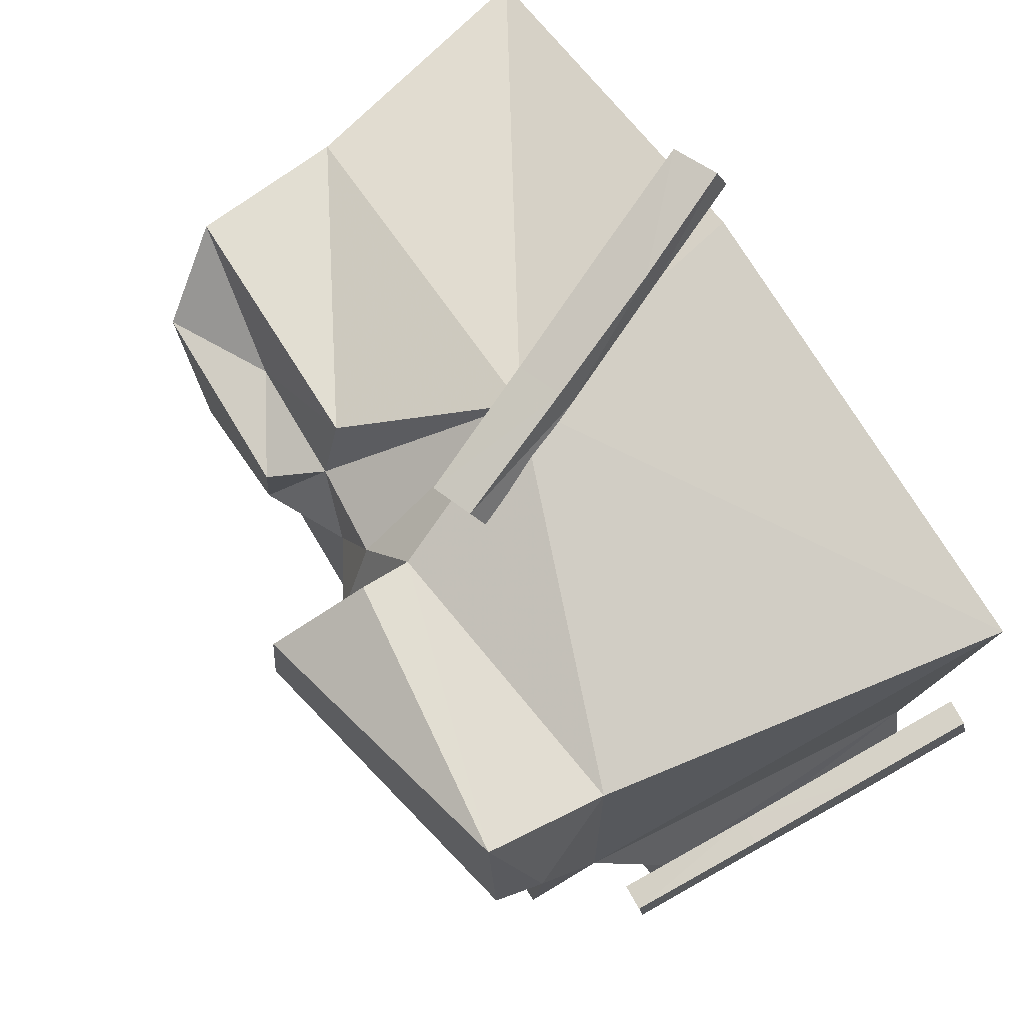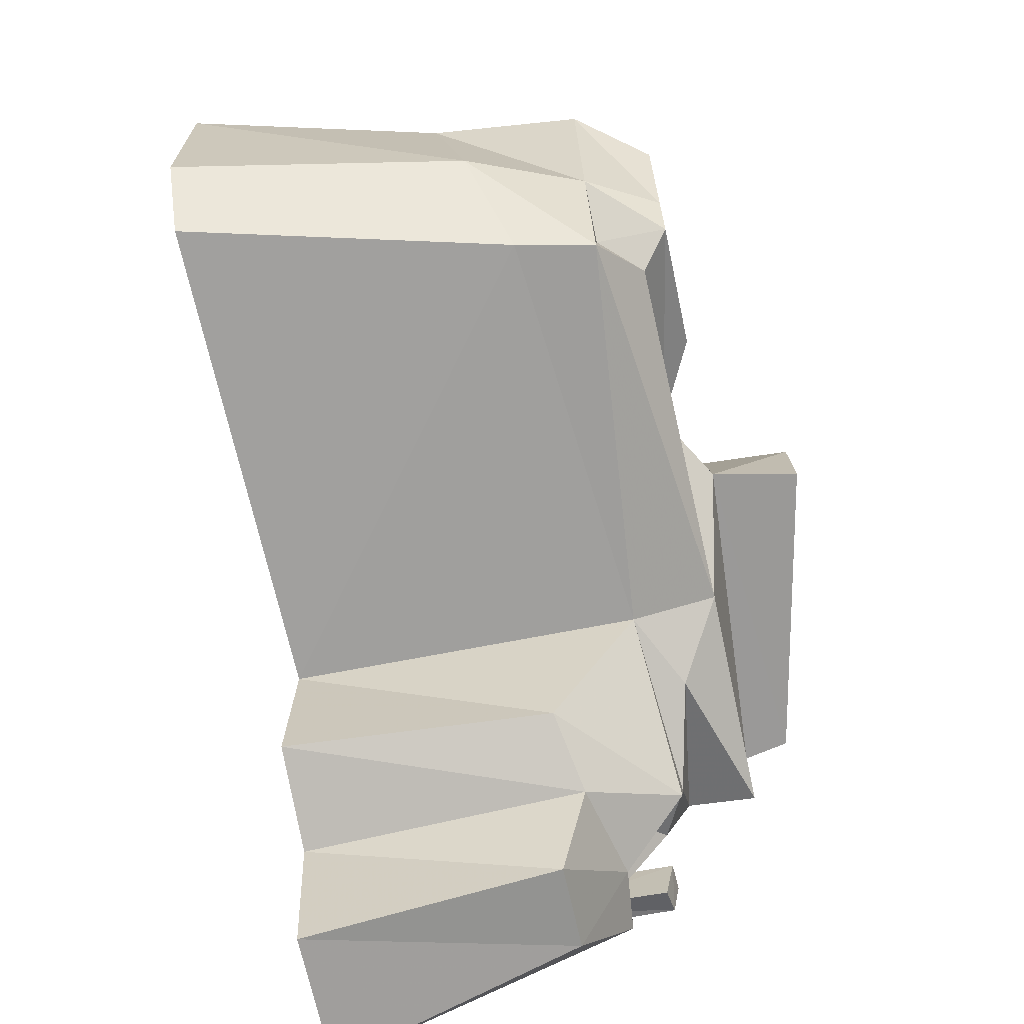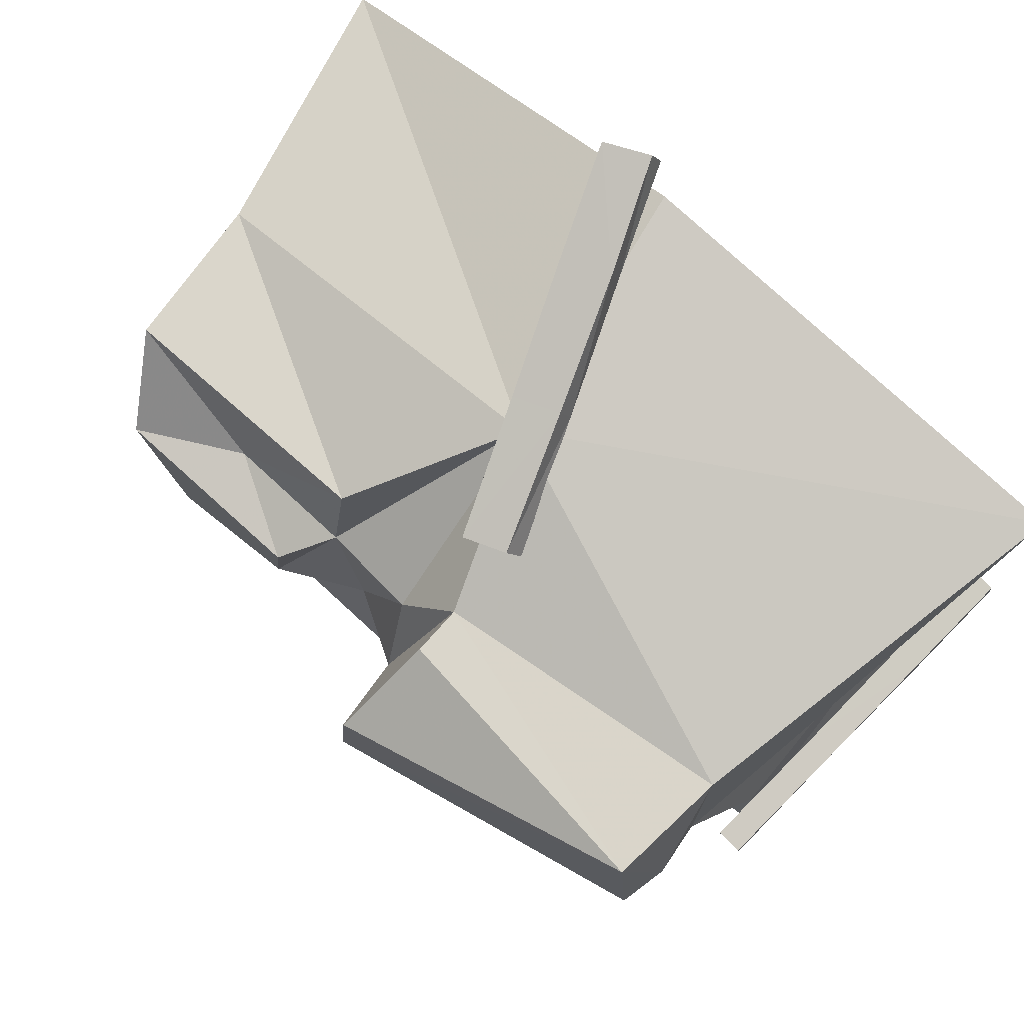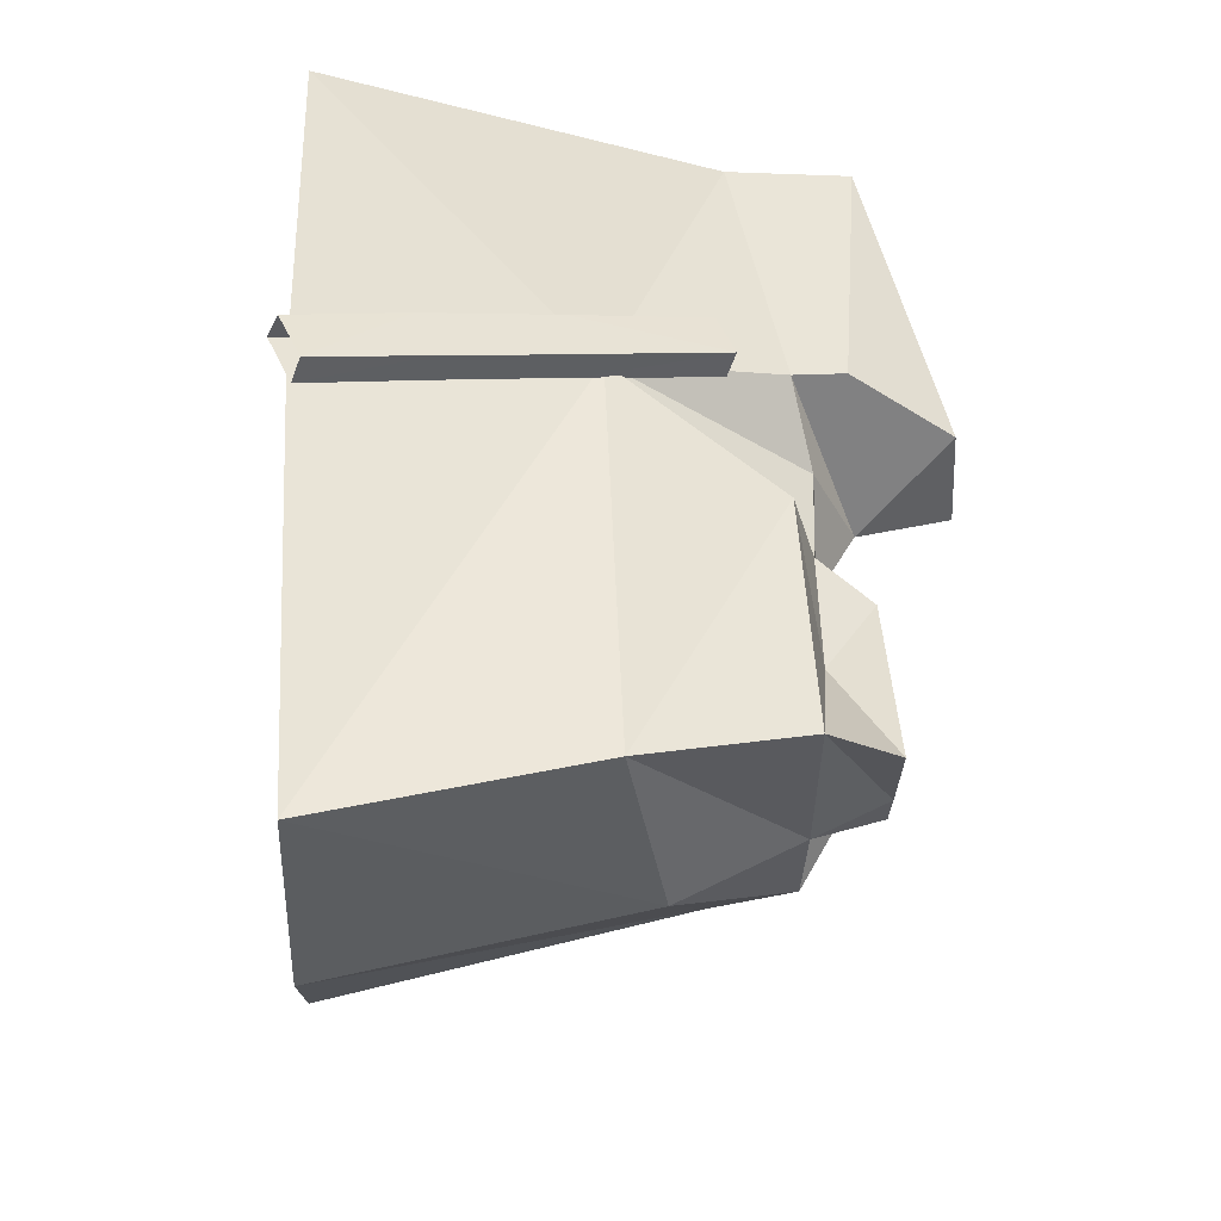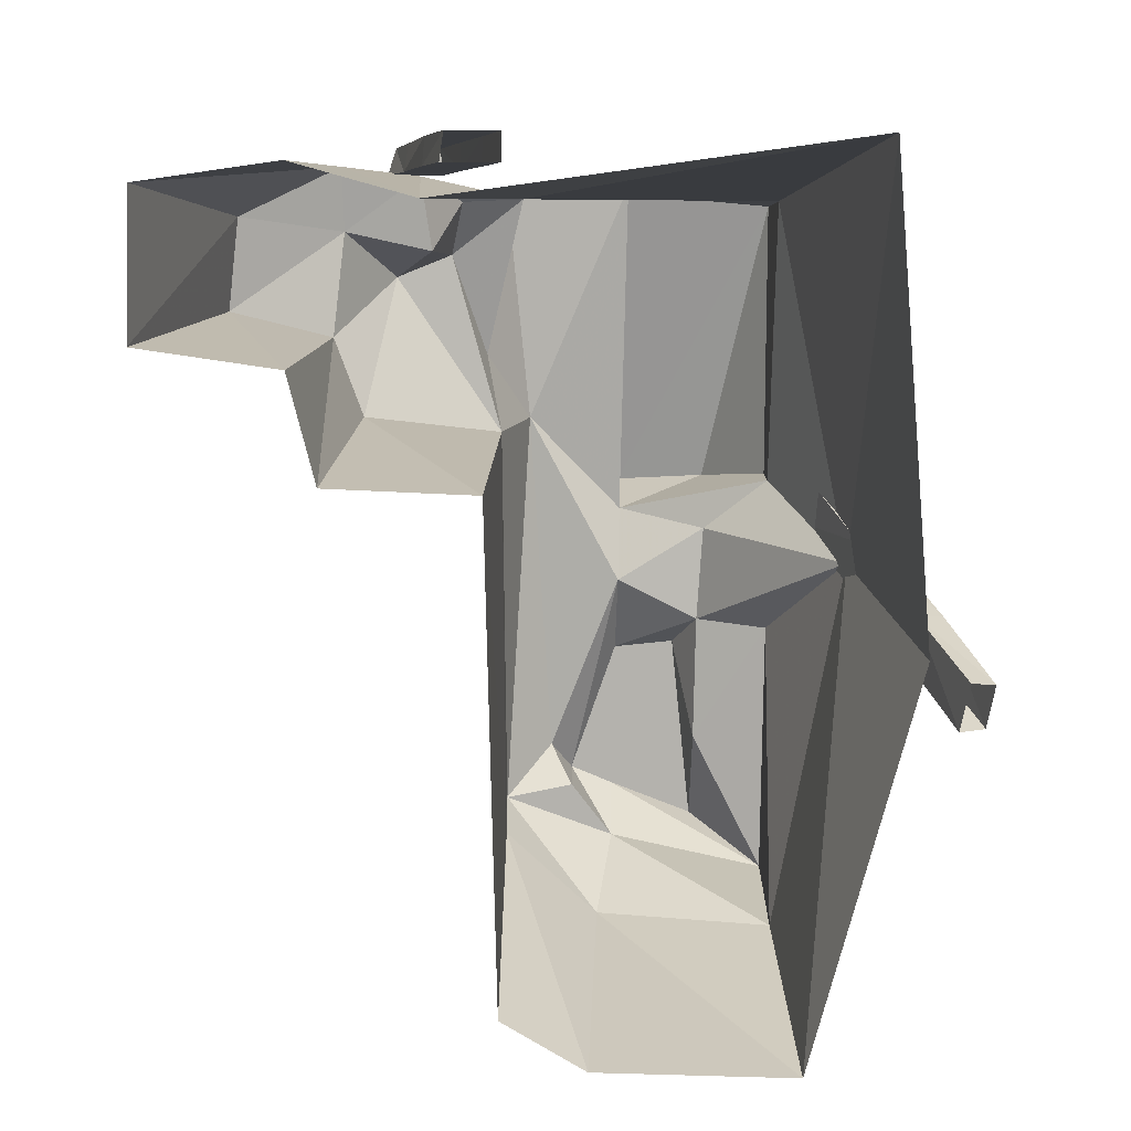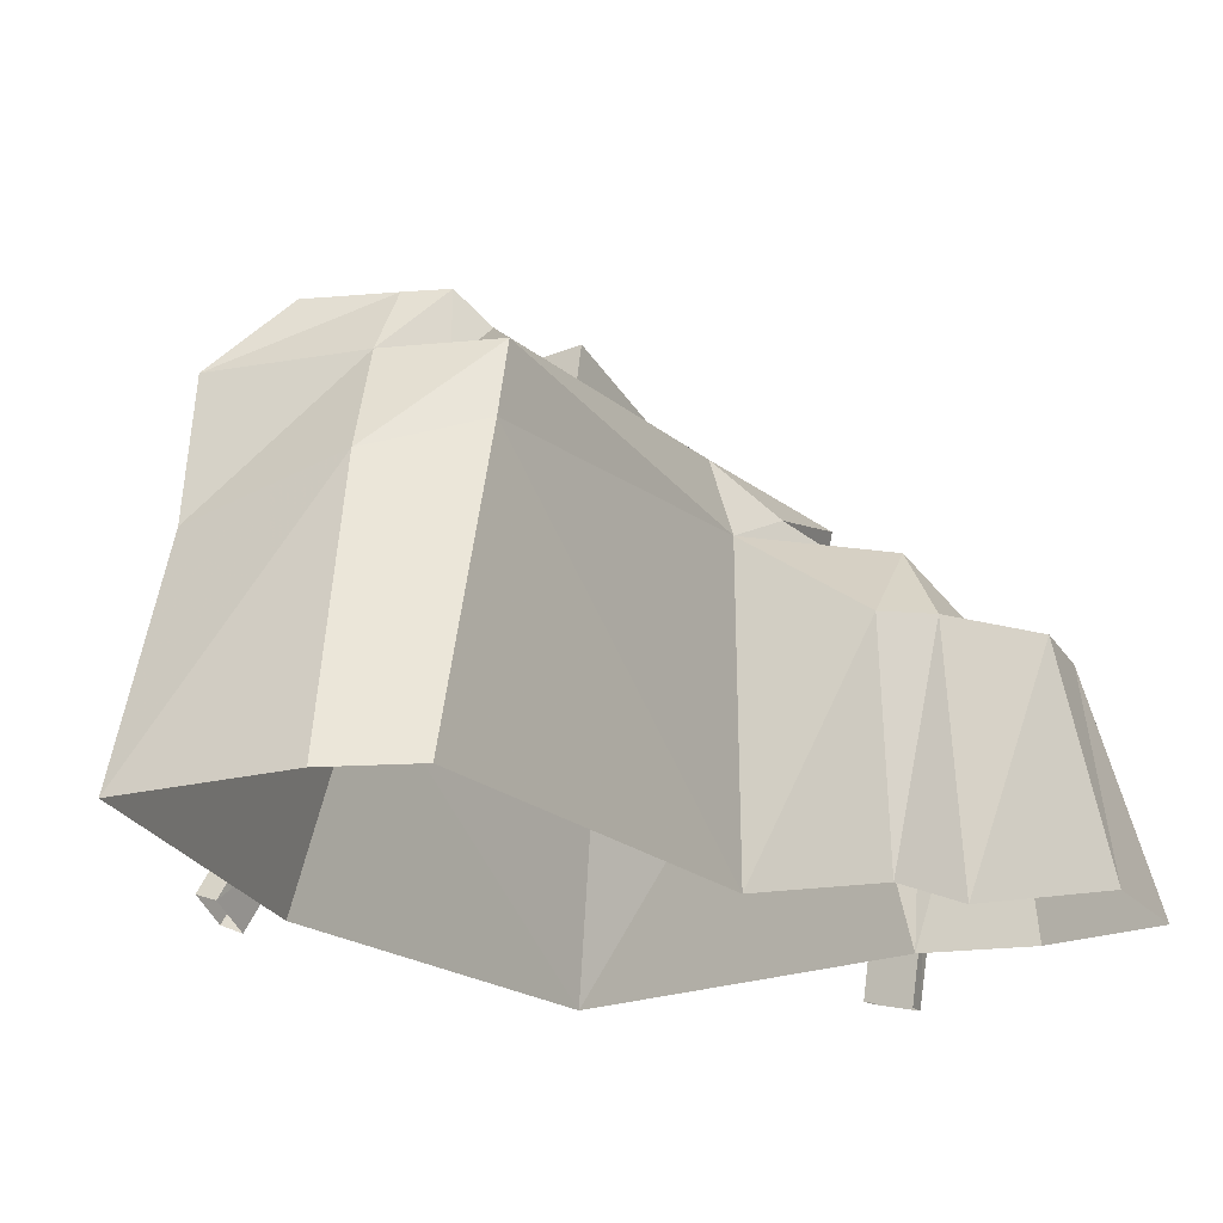
<metadata>
{"format":"obj","ext":"obj","renderer":"f3d","projection":"perspective","resolution":1024,"background":"white","views":[{"elev":67.9,"azim":-121.6,"up":"+Z"},{"elev":-69.6,"azim":102.1,"up":"+Z"},{"elev":73.9,"azim":-138.5,"up":"+Z"},{"elev":44.6,"azim":87.5,"up":"+Z"},{"elev":-79.5,"azim":-90.7,"up":"+Y"},{"elev":-20.6,"azim":119.4,"up":"+Y"}]}
</metadata>
<code>
v -2.17 -1.03 -4.02
v -2.01 -1.03 -2.83
v -2.26 1.17 -3.53
v -2.03 1.43 -2.68
v -1.11 -1.03 -2.59
v -1.06 -0.97 -1.33
v -1.37 1.29 -2.41
v -1.15 2.09 -1.26
v 1.86 2.8 -0.79
v -1.19 2.84 -1.02
v 2.28 2.44 -1.19
v 2.42 1.76 -1.18
v 3.14 -1.03 -1.18
v -0.54 3.78 0.6
v -0.49 3.81 -0.19
v -3.1 3.24 1.13
v -3.2 3.24 -0.16
v -3.28 2.84 -0.16
v -0.33 3.05 -0.19
v -3.4 -1.03 -3.99
v -3.05 1.17 -3.45
v -2.91 1.63 -2.6
v -2.76 1.57 -1.85
v -2.49 2.22 -2.19
v -2.69 2.22 -1.71
v 2.57 3.05 0.51
v 2.29 3.05 -0.23
v 0.92 3.05 0.32
v 0.98 3.05 -0.21
v 0.62 2.62 0.52
v 0.28 2.7 -0.2
v -0.21 2.69 0.57
v -0.68 2.54 1.13
v -0.68 2.96 1.13
v -0.83 1.88 1.41
v -0.76 1.98 1.62
v -0.39 2.04 1.37
v -0.4 2.11 1.59
v -3.38 1.91 -2.25
v -3.61 1.94 -2.18
v -3.38 1.99 -1.79
v -3.61 2 -1.8
v 3.55 -1.06 -0.46
v 3.05 1.45 -0.37
v 3.59 -1.03 1.25
v 3.05 1.15 1.14
v 2.62 2.44 -0.23
v 2.91 2.44 1.14
v -3.16 1.99 -1.61
v -3.18 2.23 -1.09
v -3.39 1.53 -1.95
v -3.31 -1.03 -1.81
v -3.46 1.57 -2.62
v -3.58 -1.03 -2.83
v -3.84 -1.03 1.75
v -3.19 2.23 1.14
v -3.15 2.84 -1.24
v 0.33 -1.13 2.44
v 0.76 -0.96 2.39
v -0.01 -0.24 2.13
v 0.42 -0.08 2.1
v -0.42 0.81 1.77
v 0.01 0.97 1.74
v 0.36 -1.04 2.65
v -0 -0.15 2.35
v -0.38 0.9 1.99
v -3.59 -1.42 -1.65
v -3.59 -1.32 -1.2
v -3.53 -0.43 -1.83
v -3.53 -0.36 -1.37
v -3.45 0.73 -2.04
v -3.46 0.81 -1.58
v -3.82 -1.4 -1.62
v -3.82 -1.3 -1.2
v -3.76 -0.41 -1.81
v -3.76 -0.34 -1.37
v -3.69 0.82 -1.58
v -3.68 0.75 -2
v 0.75 -0.88 2.61
v 0.42 -0.01 2.31
v 0.01 1.04 1.95
v -1.8 2.43 -1.4
v -0.18 1.15 1.71
v 0.18 -1.03 2.13
v 0.66 2.44 1.14
v 1.72 2.59 0.51
v 2.14 3.05 -0.6
v 2.15 2.44 -0.6
o Node 0
f 3 2 1
f 4 2 3
f 4 4 3
f 5 4 4
f 5 5 4
f 6 5 5
f 7 6 5
f 8 6 7
f 8 8 7
f 9 8 8
f 9 9 8
f 10 9 9
f 11 10 9
f 8 10 11
f 12 8 11
f 6 8 12
f 13 6 12
f 13 6 13
f 14 13 13
f 14 13 14
f 15 14 14
f 16 14 15
f 17 16 15
f 17 16 17
f 18 17 17
f 18 17 18
f 17 18 18
f 19 18 17
f 15 19 17
f 15 19 15
f 20 15 15
f 20 15 20
f 21 20 20
f 1 20 21
f 3 1 21
f 3 1 3
f 2 3 3
f 2 3 2
f 4 2 2
f 5 2 4
f 7 5 4
f 7 5 7
f 22 7 7
f 22 7 22
f 23 22 22
f 24 22 23
f 25 24 23
f 25 24 25
f 26 25 25
f 26 25 26
f 27 26 26
f 28 26 27
f 29 28 27
f 30 28 29
f 31 30 29
f 32 30 31
f 19 32 31
f 33 32 19
f 33 33 19
f 33 33 33
f 33 33 33
f 34 33 33
f 19 34 33
f 14 34 19
f 15 14 19
f 15 14 15
f 35 15 15
f 35 15 35
f 36 35 35
f 37 35 36
f 38 37 36
f 38 37 38
f 39 38 38
f 39 38 39
f 40 39 39
f 41 39 40
f 42 41 40
f 42 41 42
f 13 42 42
f 13 42 13
f 12 13 13
f 43 13 12
f 44 43 12
f 45 43 44
f 44 45 44
f 46 45 44
f 47 46 44
f 48 46 47
f 27 48 47
f 26 48 27
f 26 26 27
f 12 26 26
f 12 12 26
f 44 12 12
f 11 44 12
f 47 44 11
f 47 47 11
f 49 47 47
f 49 49 47
f 50 49 49
f 51 50 49
f 52 50 51
f 53 52 51
f 54 52 53
f 53 54 53
f 20 54 53
f 21 20 53
f 21 20 21
f 52 21 21
f 52 21 52
f 55 52 52
f 50 52 55
f 56 50 55
f 50 50 56
f 18 50 56
f 57 50 18
f 57 57 18
f 58 57 57
f 58 58 57
f 59 58 58
f 60 59 58
f 61 59 60
f 62 61 60
f 63 61 62
f 62 63 62
f 37 63 62
f 35 37 62
f 35 37 35
f 58 35 35
f 58 35 58
f 64 58 58
f 60 58 64
f 65 60 64
f 62 60 65
f 66 62 65
f 62 62 66
f 36 62 66
f 35 62 36
f 35 35 36
f 67 35 35
f 67 67 35
f 68 67 67
f 69 68 67
f 70 68 69
f 71 70 69
f 72 70 71
f 71 72 71
f 41 72 71
f 39 41 71
f 39 41 39
f 73 39 39
f 73 39 73
f 74 73 73
f 75 73 74
f 76 75 74
f 75 75 76
f 77 75 76
f 78 75 77
f 42 78 77
f 40 78 42
f 40 40 42
f 39 40 40
f 39 39 40
f 40 39 39
f 71 40 39
f 78 40 71
f 71 78 71
f 75 78 71
f 69 75 71
f 73 75 69
f 67 73 69
f 67 73 67
f 64 67 67
f 64 67 64
f 79 64 64
f 65 64 79
f 80 65 79
f 65 65 80
f 81 65 80
f 66 65 81
f 38 66 81
f 36 66 38
f 36 36 38
f 56 36 36
f 56 56 36
f 18 56 56
f 16 18 56
f 17 18 16
f 17 17 16
f 19 17 17
f 19 19 17
f 18 19 19
f 10 18 19
f 57 18 10
f 82 57 10
f 50 57 82
f 25 50 82
f 49 50 25
f 23 49 25
f 51 49 23
f 22 51 23
f 53 51 22
f 22 53 22
f 21 53 22
f 22 21 22
f 3 21 22
f 22 3 22
f 4 3 22
f 24 4 22
f 7 4 24
f 24 7 24
f 8 7 24
f 25 8 24
f 8 8 25
f 82 8 25
f 10 8 82
f 10 10 82
f 14 10 10
f 14 14 10
f 34 14 14
f 16 34 14
f 33 34 16
f 56 33 16
f 83 33 56
f 55 83 56
f 83 83 55
f 84 83 55
f 83 83 84
f 45 83 84
f 83 83 45
f 46 83 45
f 85 83 46
f 48 85 46
f 86 85 48
f 26 86 48
f 86 86 26
f 28 86 26
f 86 86 28
f 30 86 28
f 85 86 30
f 30 85 30
f 83 85 30
f 32 83 30
f 33 83 32
f 33 33 32
f 19 33 33
f 19 19 33
f 10 19 19
f 31 10 19
f 9 10 31
f 31 9 31
f 87 9 31
f 29 87 31
f 87 87 29
f 27 87 29
f 87 87 27
f 47 87 27
f 88 87 47
f 11 88 47
f 88 88 11
f 9 88 11
f 87 88 9
f 87 87 9
f 79 87 87
f 79 79 87
f 80 79 79
f 59 80 79
f 80 80 59
f 61 80 59
f 80 80 61
f 63 80 61
f 81 80 63
f 63 81 63
f 38 81 63
f 37 38 63
f 37 38 37
f 74 37 37
f 74 37 74
f 68 74 74
f 76 74 68
f 70 76 68
f 76 76 70
f 72 76 70
f 77 76 72
f 72 77 72
f 42 77 72
f 41 42 72
o Node 1

</code>
